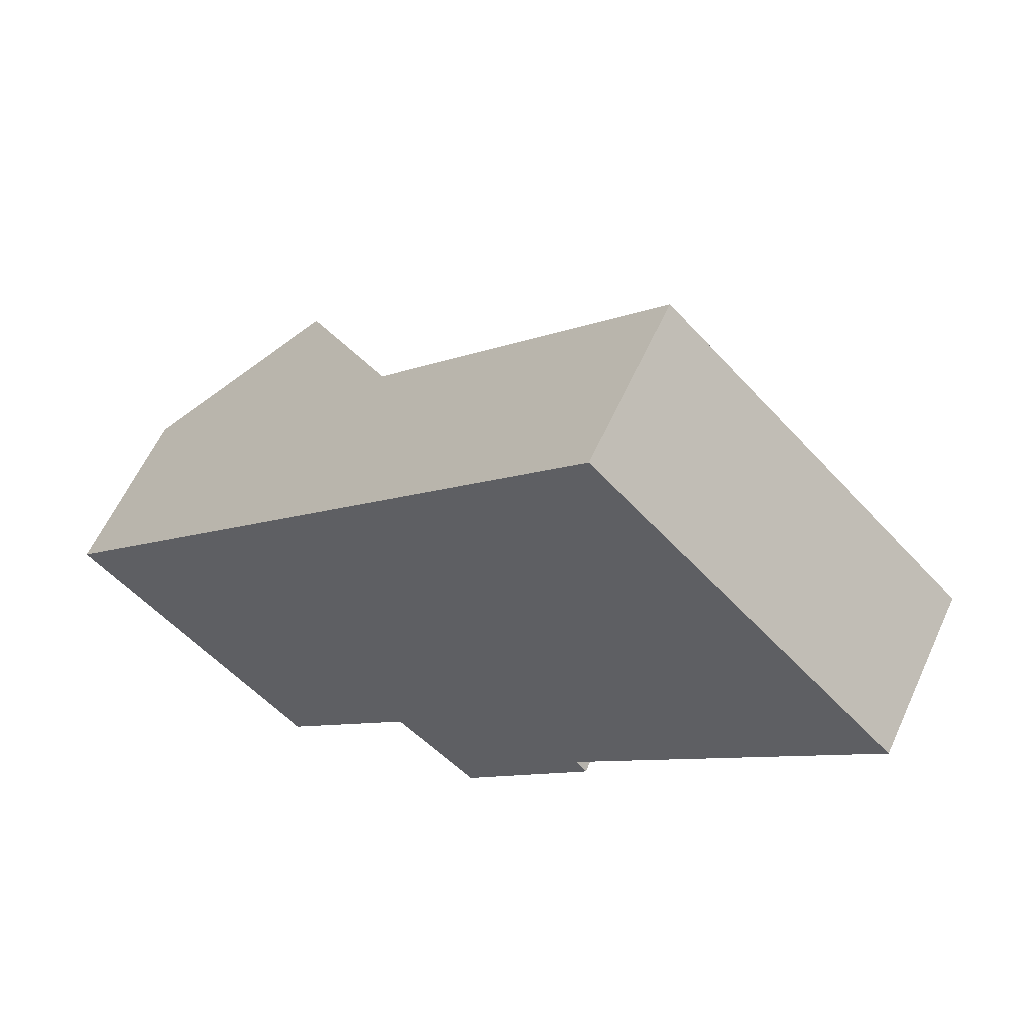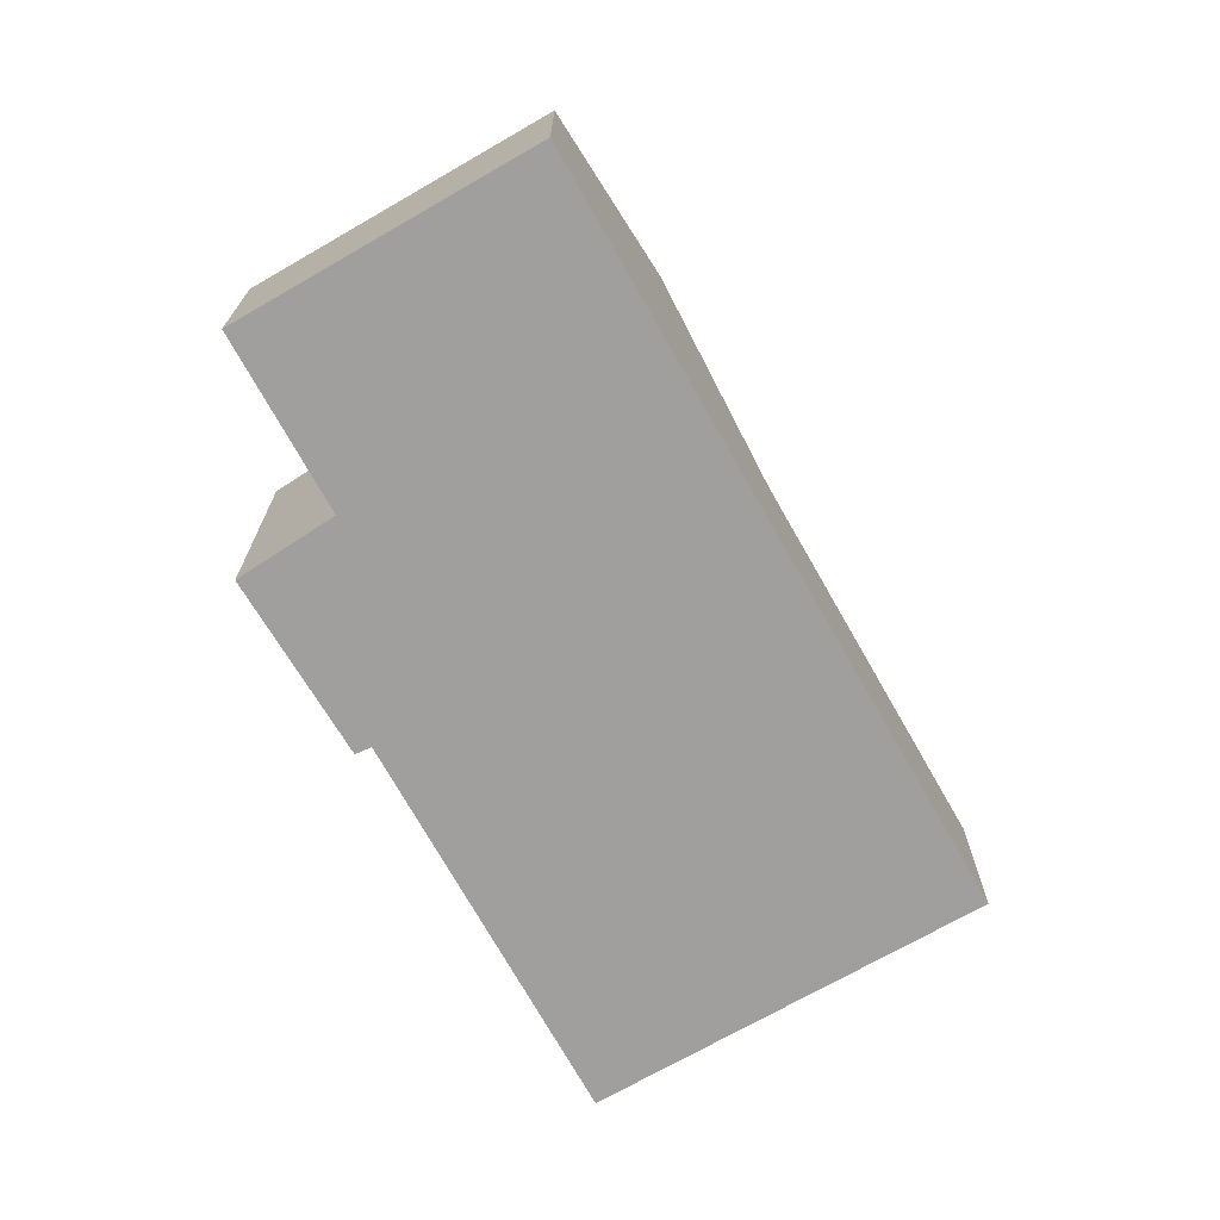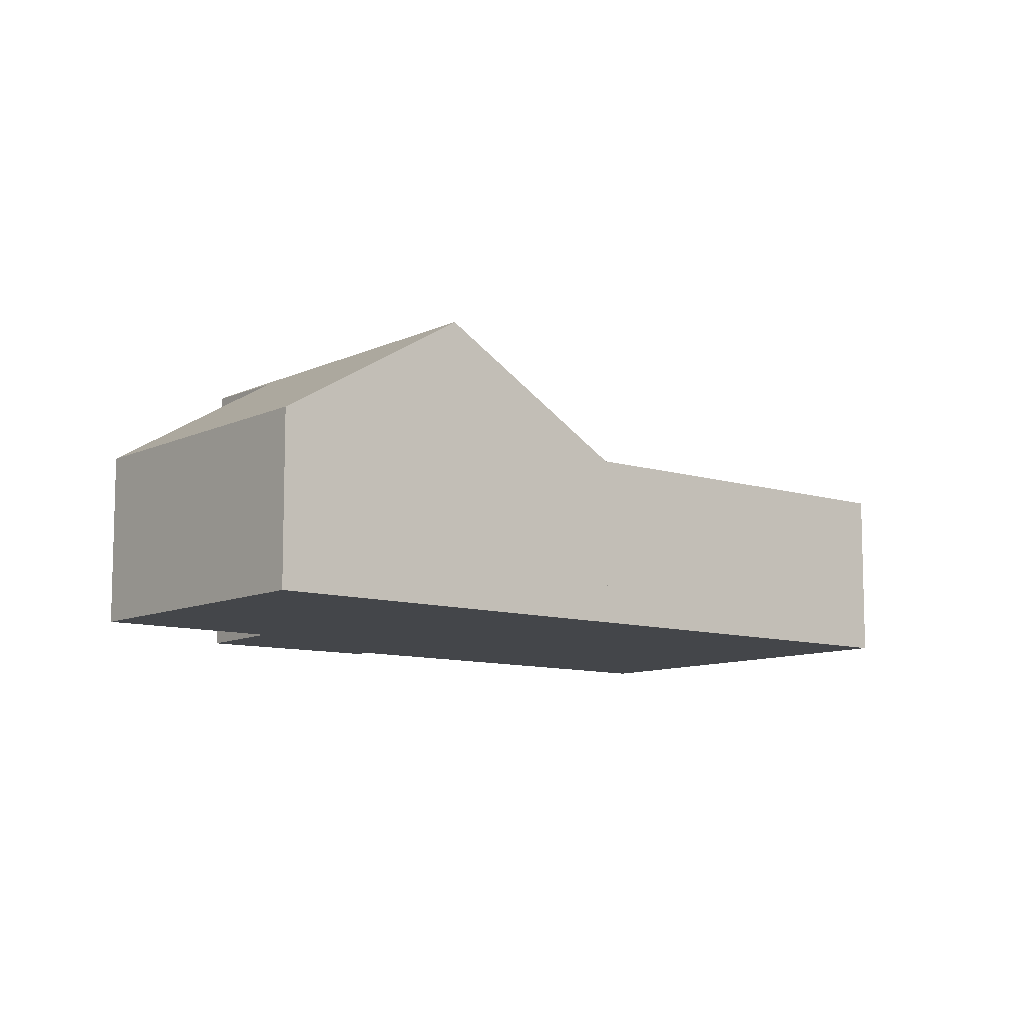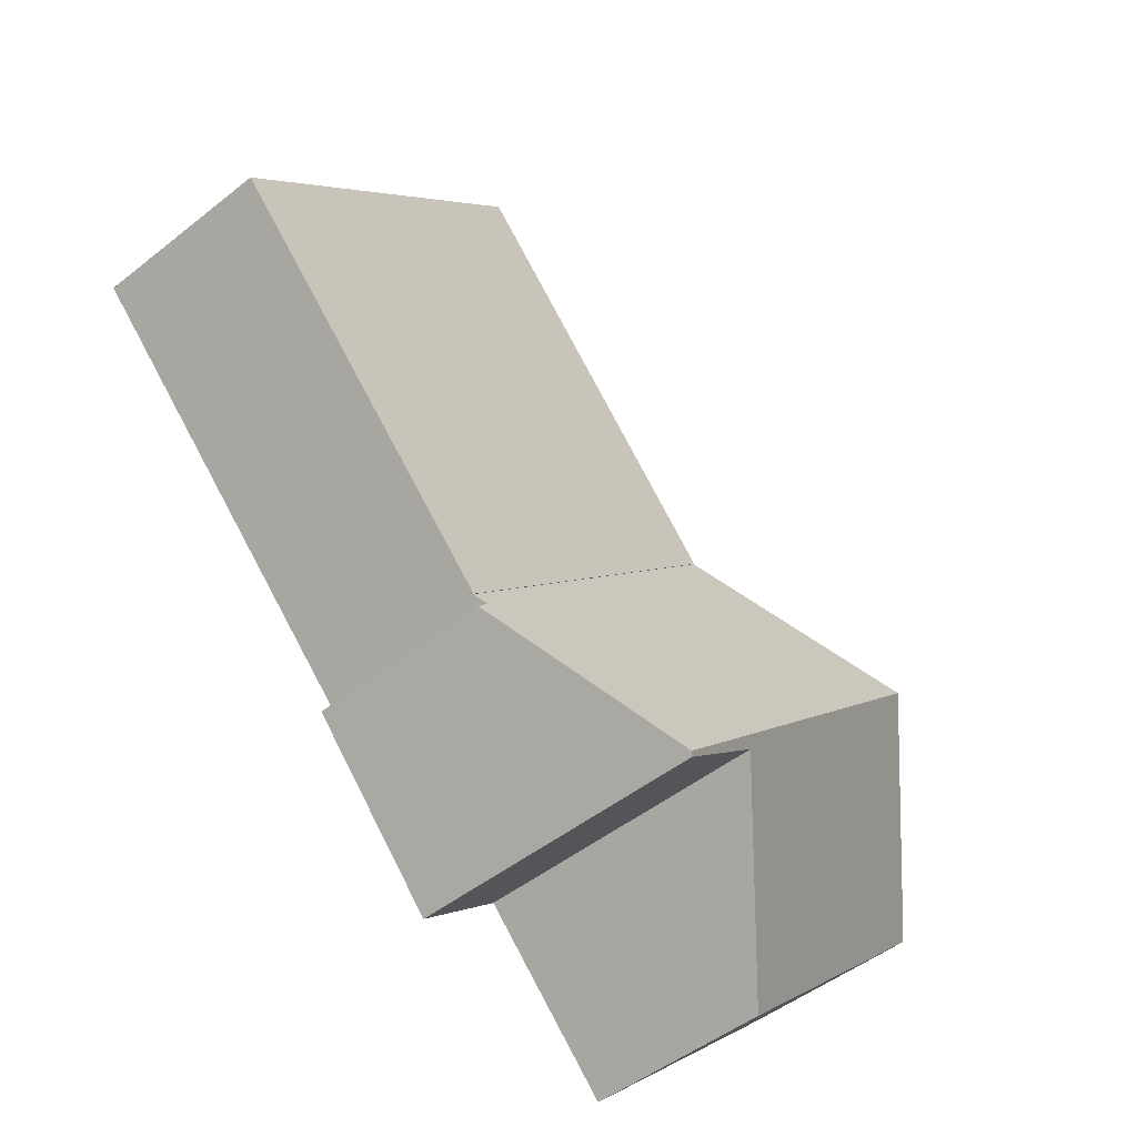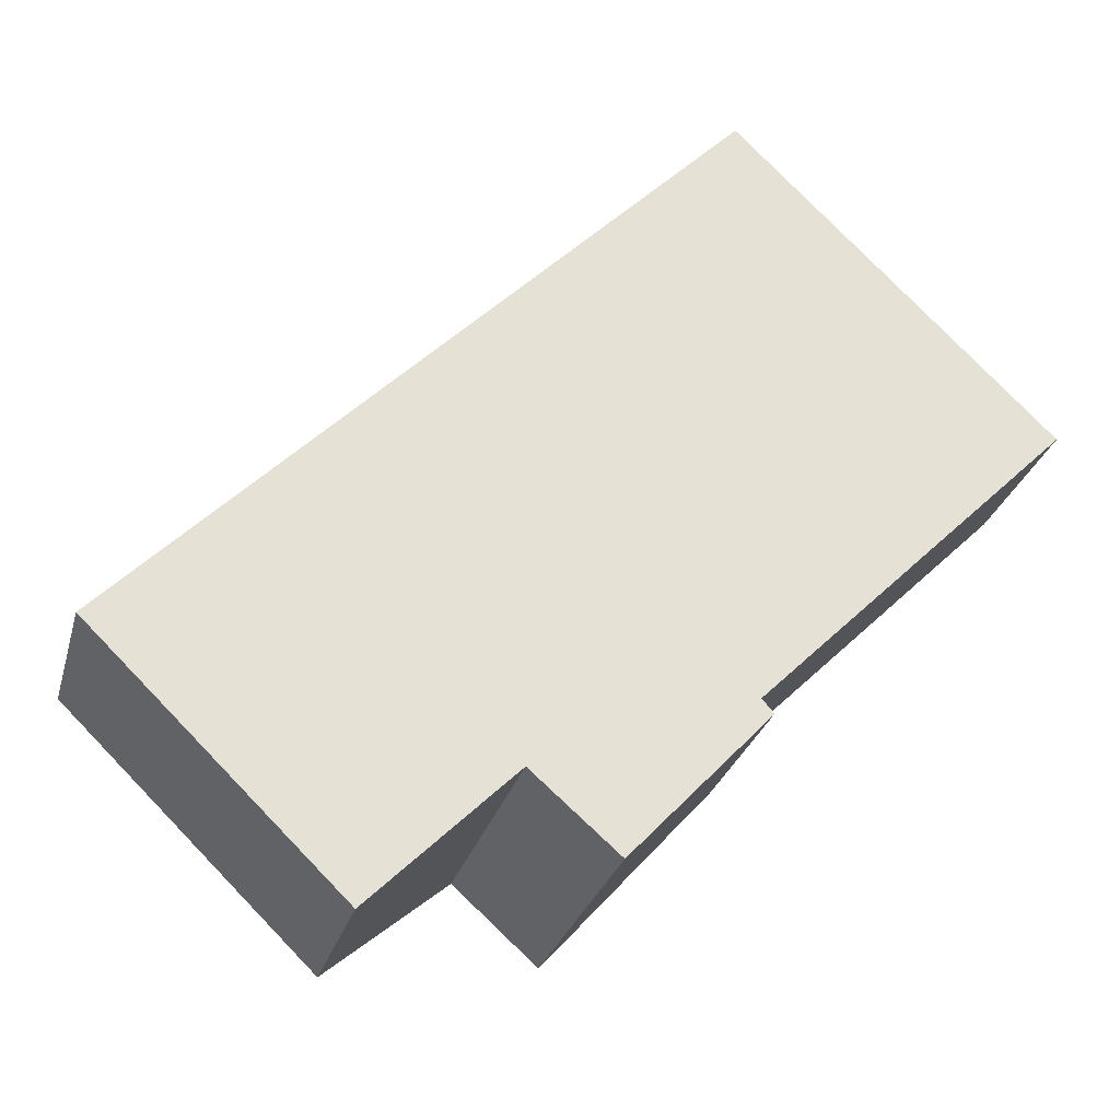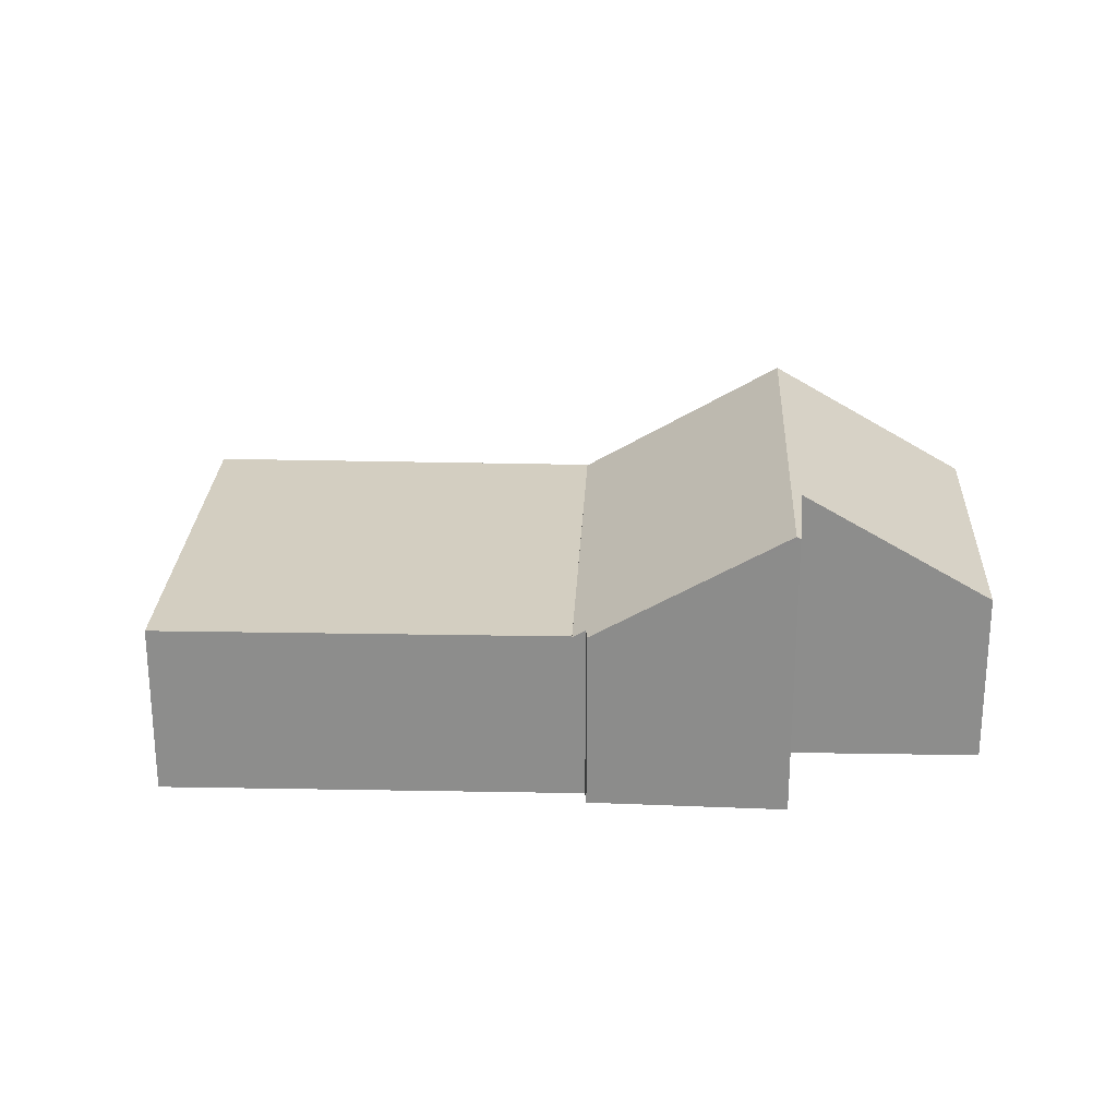
<metadata>
{"format":"obj","ext":"obj","renderer":"f3d","projection":"perspective","resolution":1024,"background":"white","views":[{"elev":59.9,"azim":24.5,"up":"+Z"},{"elev":-71.3,"azim":-105.8,"up":"+Y"},{"elev":-9.7,"azim":-85.0,"up":"+Y"},{"elev":-48.5,"azim":131.5,"up":"+Z"},{"elev":-27.3,"azim":-14.5,"up":"+Z"},{"elev":25.3,"azim":136.9,"up":"+Y"}]}
</metadata>
<code>
v  6.369 3.842 6.465
v  19.47 3.842 6.354
v  13.04 3.842 -0.025
v  19.23 3.842 6.59
v  12.74 3.842 12.93
v  12.74 -7.918e-16 12.93
v  19.23 -4.035e-16 6.59
v  19.47 -3.891e-16 6.354
v  13.04 1.531e-18 -0.025
v  6.369 -3.959e-16 6.465
v  10.17 6.47 -3.639
v  10.11 6.416 -3.707
v  3.149 6.47 3.197
v  8.607 6.351 -2.404
v  8.258 6.336 -2.101
v  7.952 6.088 -2.404
v  5.233 3.883 -5.094
v  2.47 3.883 -2.404
v  0 3.883 2.378e-16
v  13.04 3.826 -0.025
v  6.369 3.826 6.465
v  12.83 3.995 -0.232
v  13.07 4.018 -0.53
v  11.32 5.497 -2.404
v  10.11 2.27e-16 -3.707
v  13.07 3.245e-17 -0.53
v  11.32 1.472e-16 -2.404
v  10.17 2.228e-16 -3.639
v  8.258 1.286e-16 -2.101
v  5.233 3.119e-16 -5.094
v  7.952 1.472e-16 -2.404
v  12.83 1.421e-17 -0.232
v  8.607 1.472e-16 -2.404
v  2.47 1.472e-16 -2.404
v  0 0 0
v  3.149 -1.958e-16 3.197
g defaultobject
f 1 2 3
f 2 1 4
f 4 1 5
f 6 4 5
f 4 6 7
f 4 7 2
f 2 7 8
f 8 3 2
f 3 8 9
f 9 1 3
f 1 9 10
f 10 5 1
f 5 10 6
f 7 9 8
f 9 7 6
f 9 6 10
f 11 12 13
f 14 13 12
f 15 13 14
f 16 13 15
f 17 13 16
f 18 13 17
f 19 13 18
f 20 13 21
f 13 20 22
f 13 22 23
f 13 23 24
f 13 24 11
f 24 12 11
f 12 24 25
f 25 24 23
f 25 23 26
f 25 26 27
f 25 27 28
f 29 16 15
f 16 29 17
f 17 29 30
f 30 29 31
f 20 32 22
f 32 20 9
f 25 14 12
f 14 25 15
f 15 25 29
f 29 25 33
f 30 18 17
f 18 30 19
f 19 30 34
f 19 34 35
f 35 13 19
f 13 35 21
f 21 35 36
f 21 36 10
f 10 20 21
f 20 10 9
f 22 26 23
f 26 22 32
f 26 32 27
f 34 36 35
f 36 34 30
f 36 30 31
f 36 31 10
f 10 31 29
f 10 29 33
f 10 33 25
f 10 25 32
f 10 32 9
f 32 25 28
f 32 28 27

</code>
